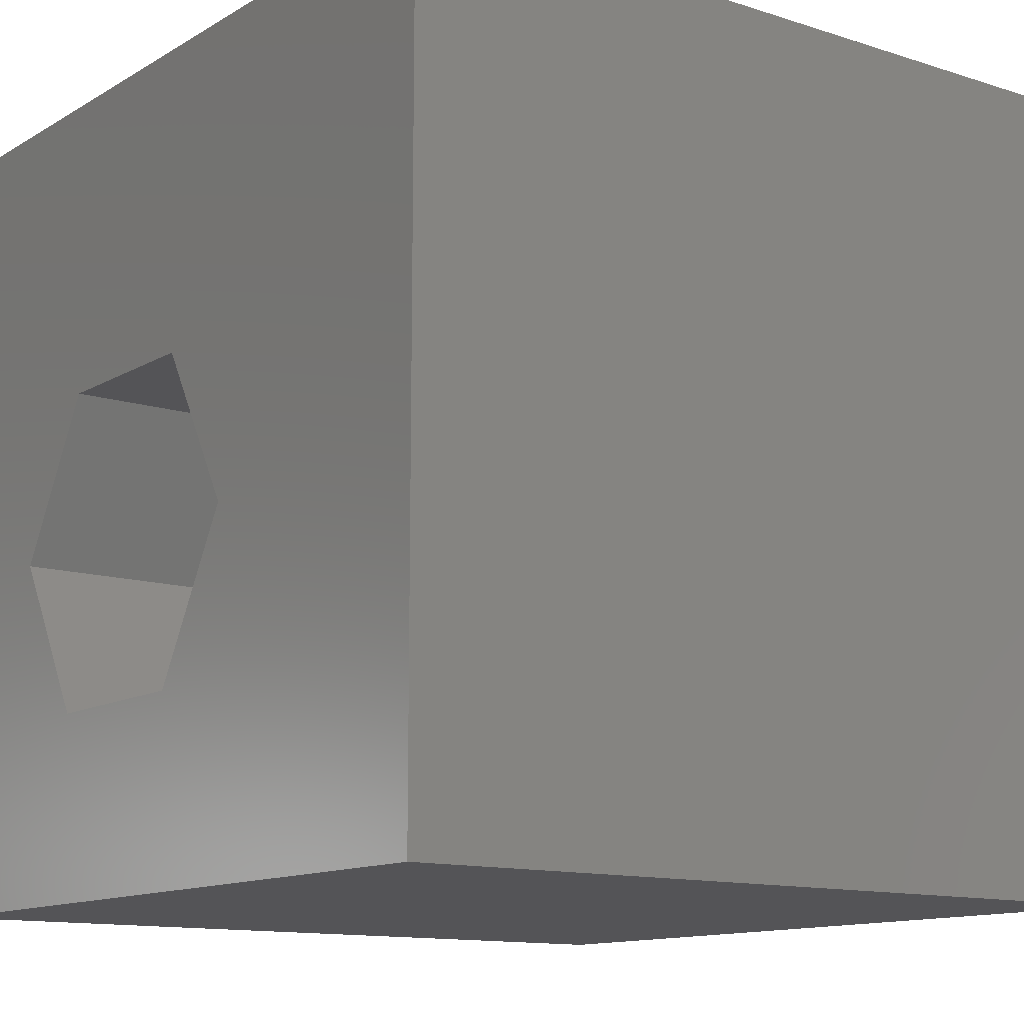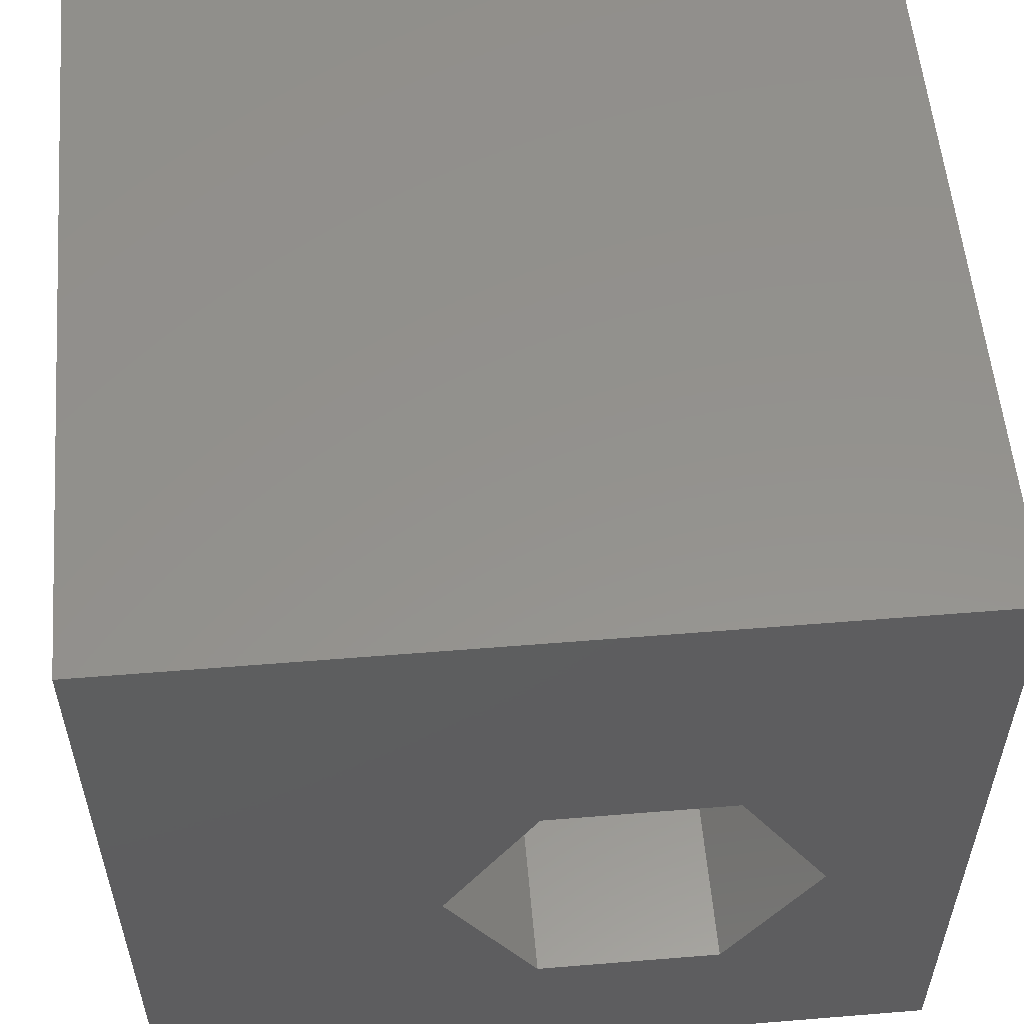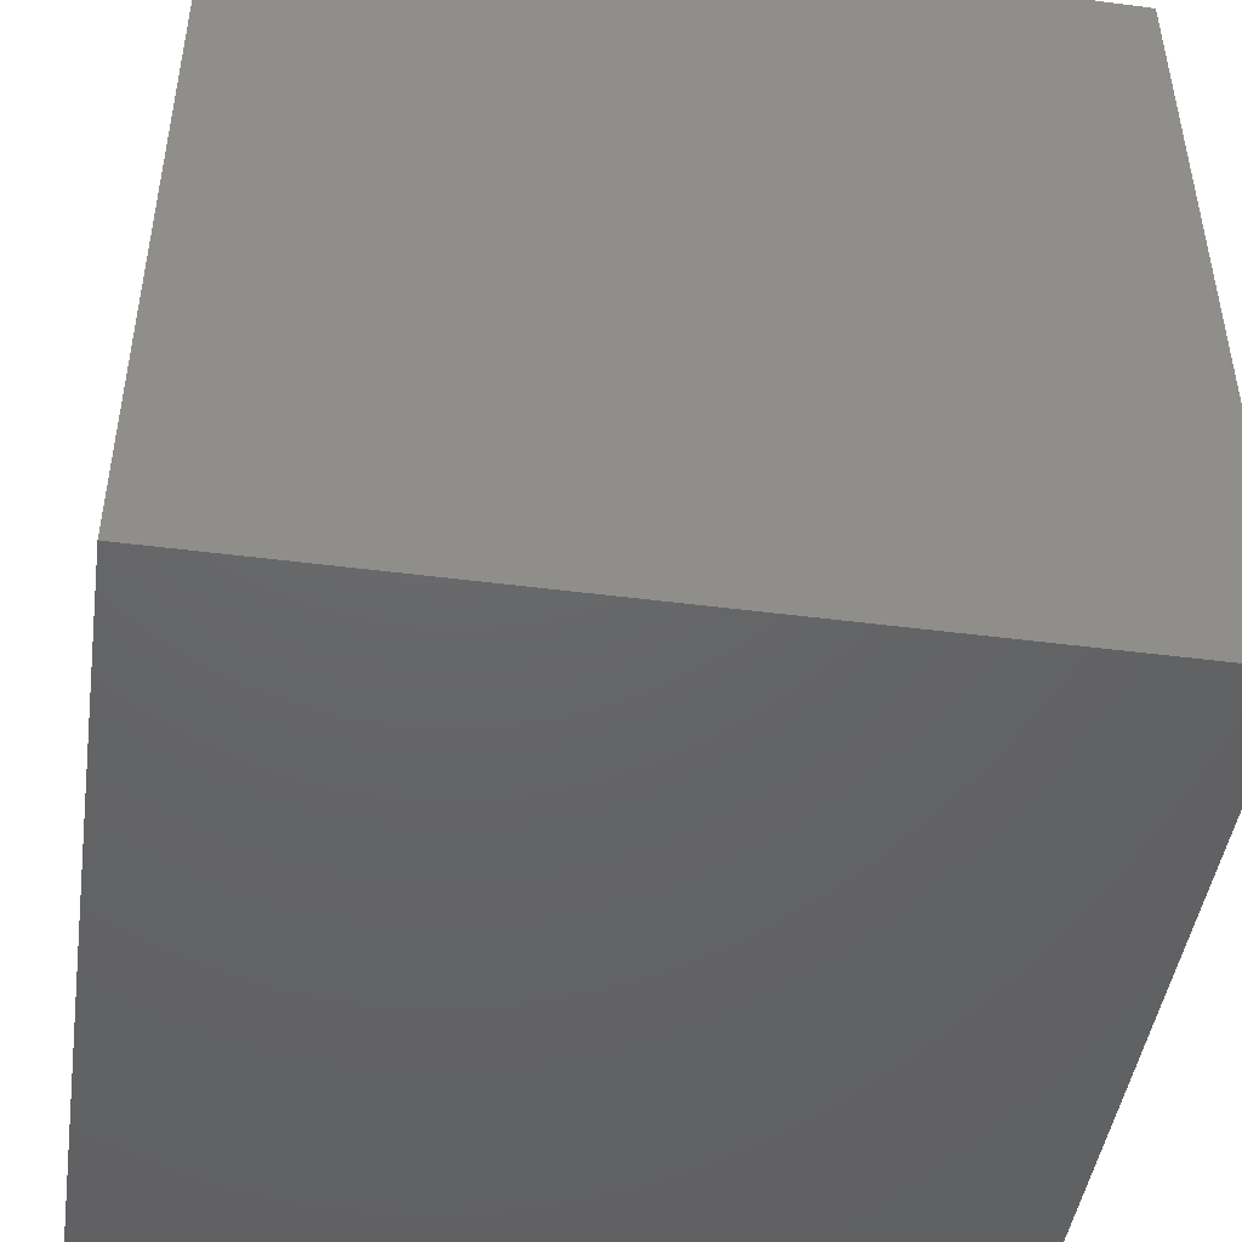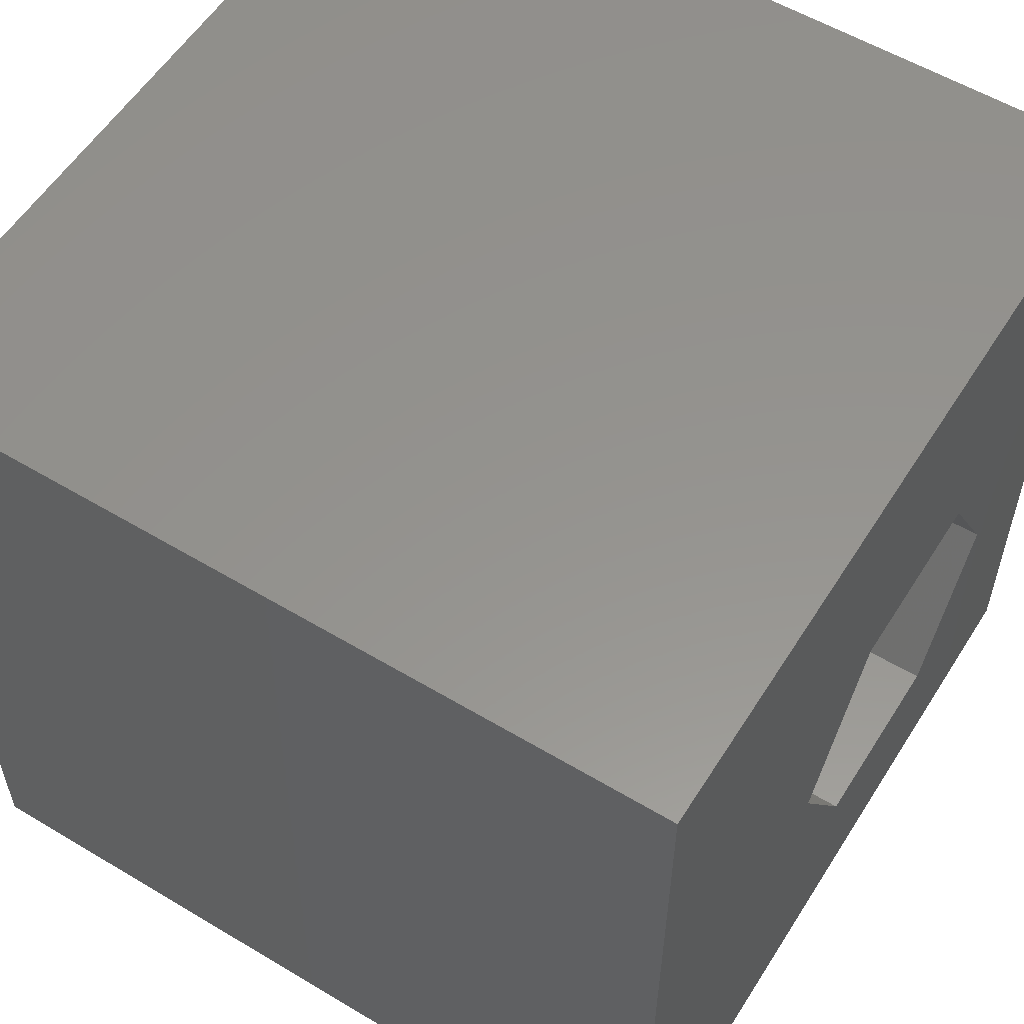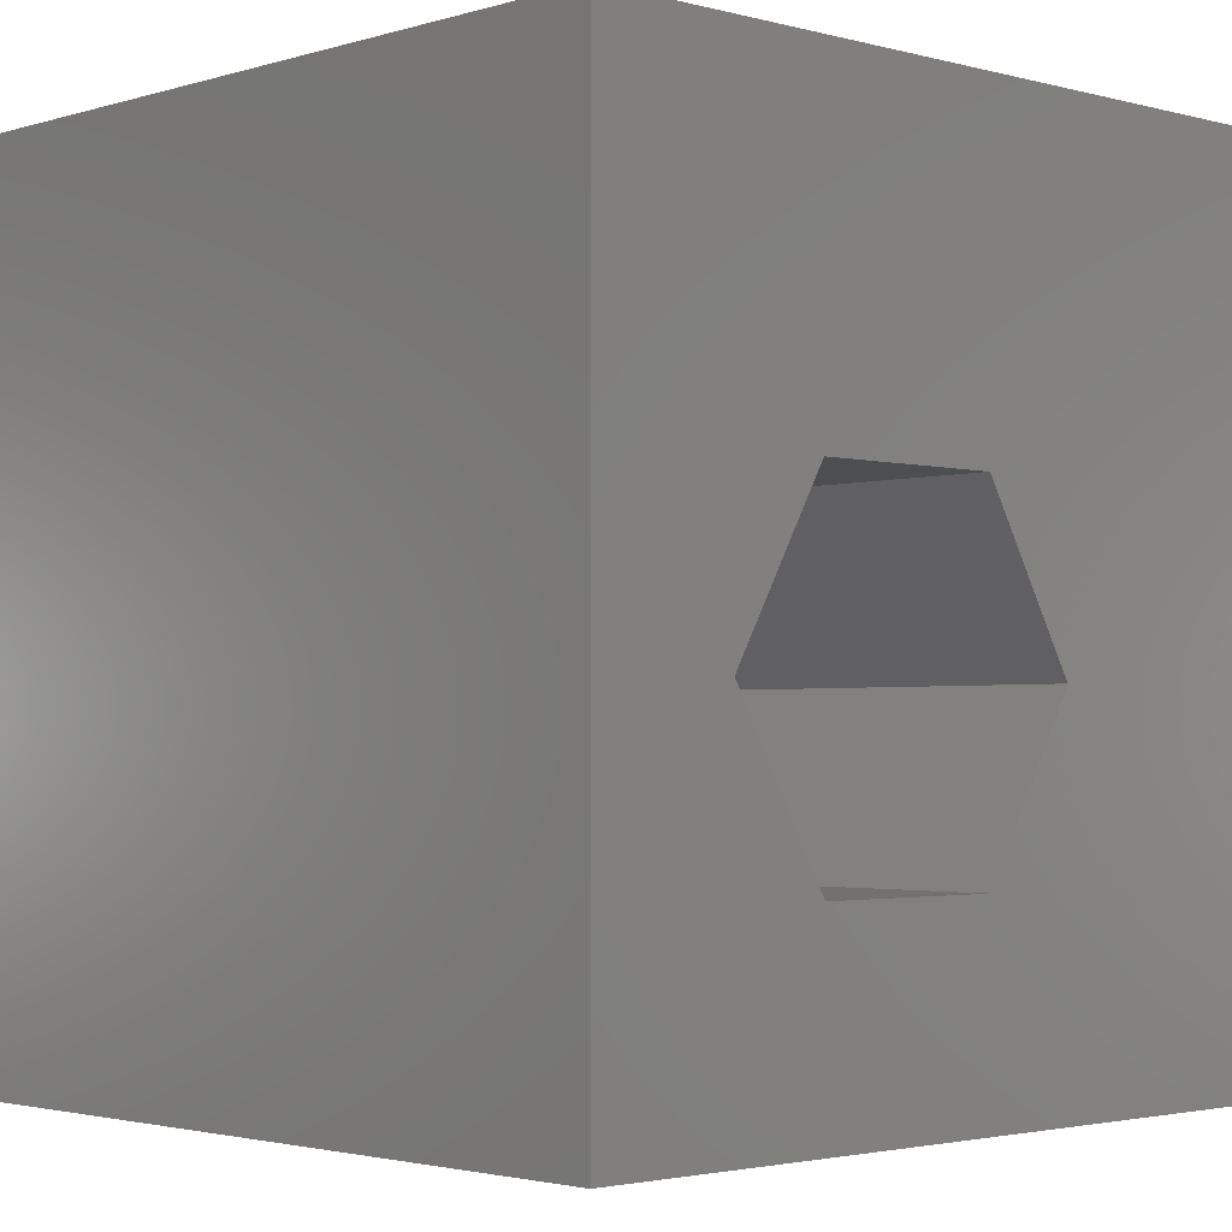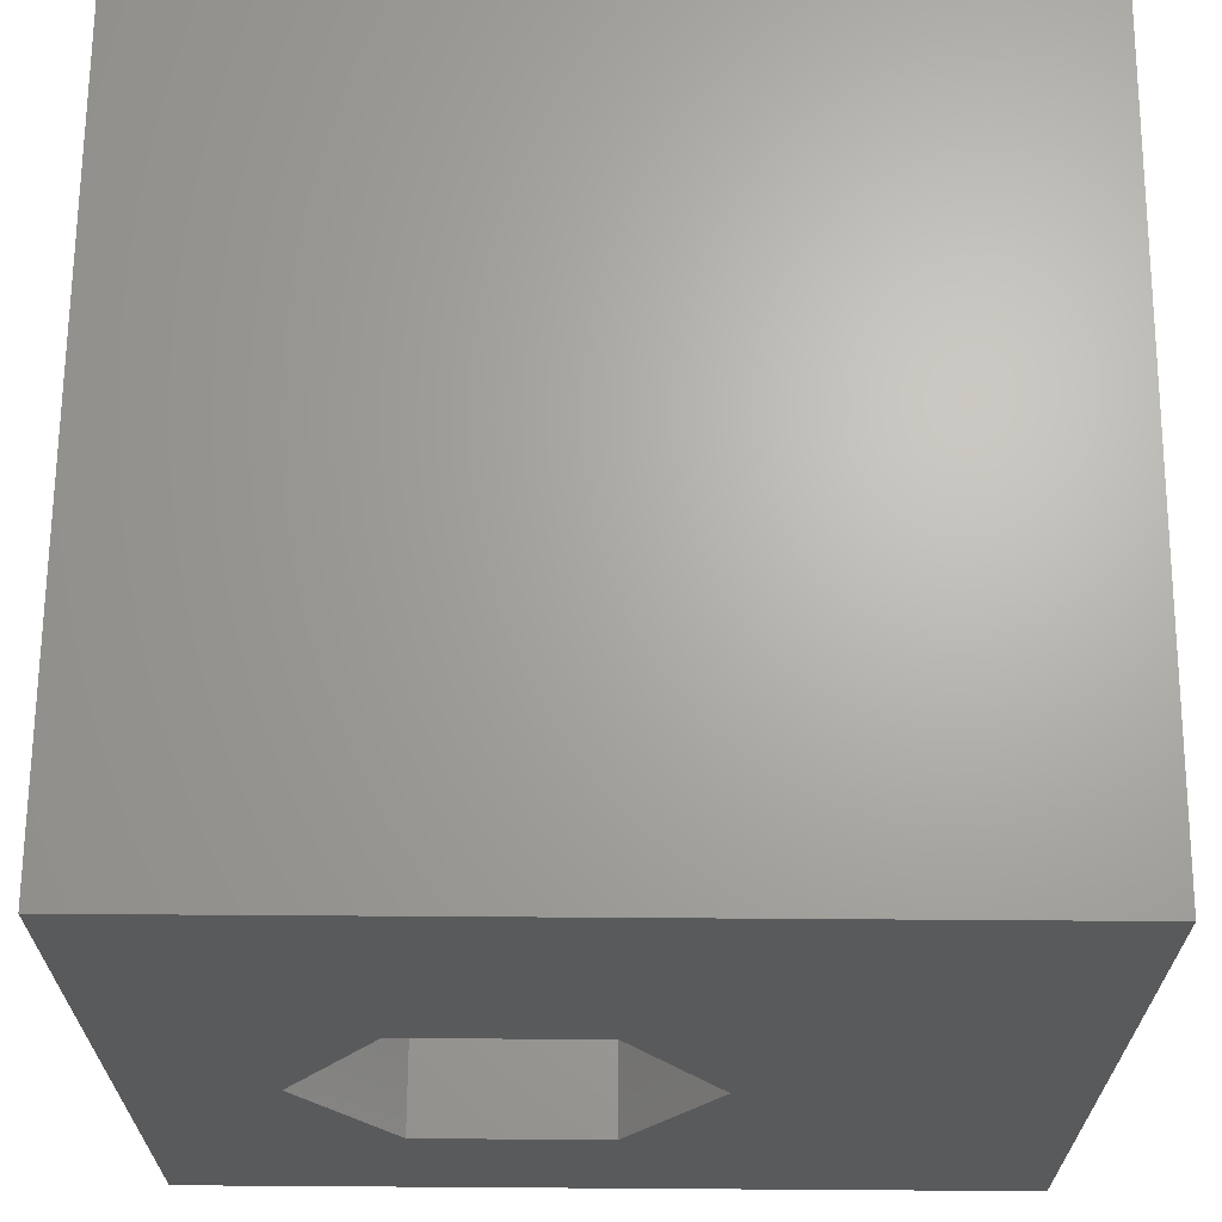
<metadata>
{"format":"stl","ext":"stl","renderer":"f3d","projection":"perspective","resolution":1024,"background":"white","views":[{"elev":-12.5,"azim":-126.8,"up":"+Y"},{"elev":55.8,"azim":-4.9,"up":"+Y"},{"elev":-46.3,"azim":-98.4,"up":"+Y"},{"elev":56.6,"azim":-58.0,"up":"+Y"},{"elev":-2.4,"azim":136.7,"up":"+Y"},{"elev":66.6,"azim":-179.6,"up":"+Y"}]}
</metadata>
<code>
# stl→obj: 20 verts, 40 faces
v 0 10 10
v 0 10 0
v 0 0 10
v 0 0 0
v 10 10 10
v 8.308 4.232 10
v 10 0 10
v 7.168 2.259 10
v 4.889 2.259 10
v 3.75 4.232 10
v 4.889 6.206 10
v 7.168 6.206 10
v 10 10 0
v 10 0 0
v 8.308 4.232 0
v 7.168 6.206 0
v 4.889 6.206 0
v 3.75 4.232 0
v 4.889 2.259 0
v 7.168 2.259 0
f 1 2 3
f 3 2 4
f 5 6 7
f 7 6 8
f 7 8 3
f 8 9 3
f 3 9 10
f 3 10 1
f 1 10 11
f 1 11 5
f 5 11 12
f 5 12 6
f 13 5 14
f 14 5 7
f 14 15 13
f 13 15 16
f 13 16 2
f 16 17 2
f 2 17 18
f 2 18 4
f 4 18 19
f 4 19 14
f 14 19 20
f 14 20 15
f 5 13 1
f 1 13 2
f 14 7 4
f 4 7 3
f 18 17 10
f 10 17 11
f 17 16 11
f 11 16 12
f 16 15 12
f 12 15 6
f 15 20 6
f 6 20 8
f 20 19 8
f 8 19 9
f 19 18 9
f 9 18 10

</code>
